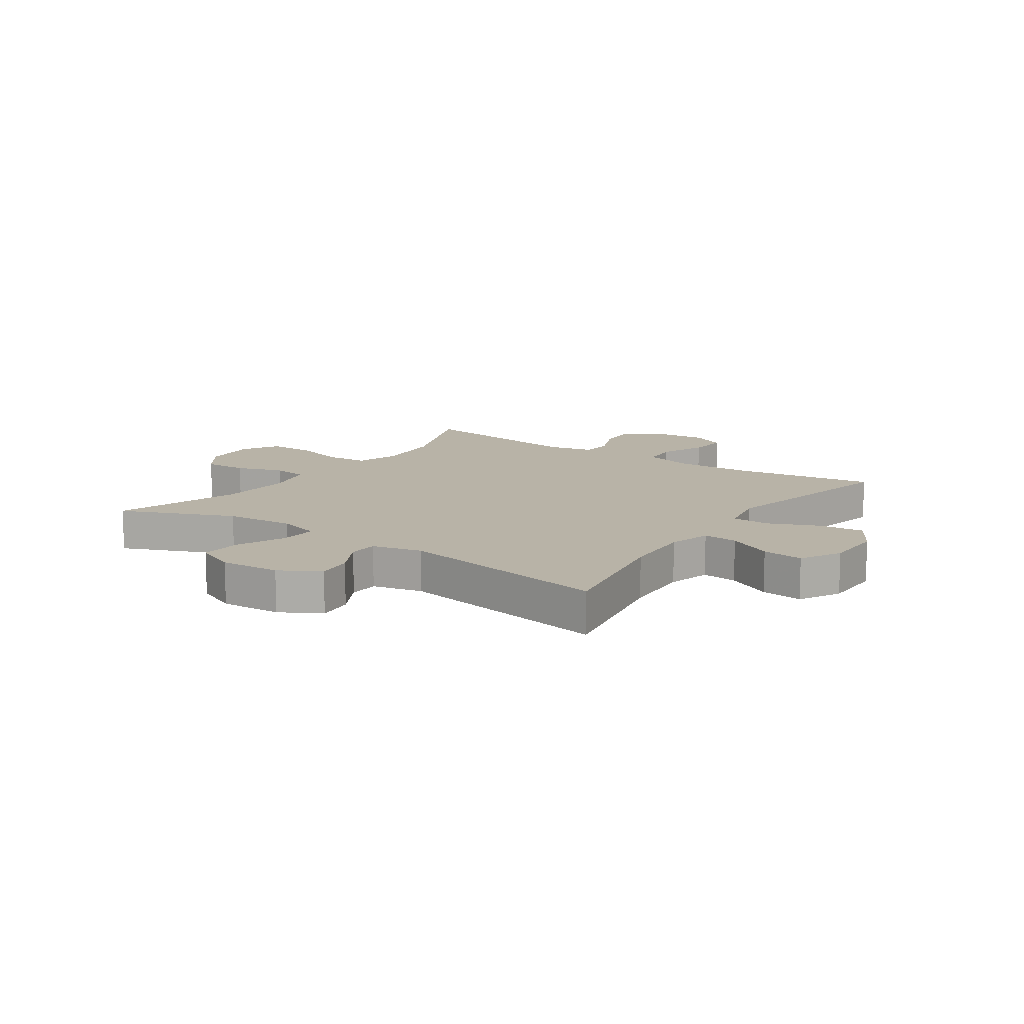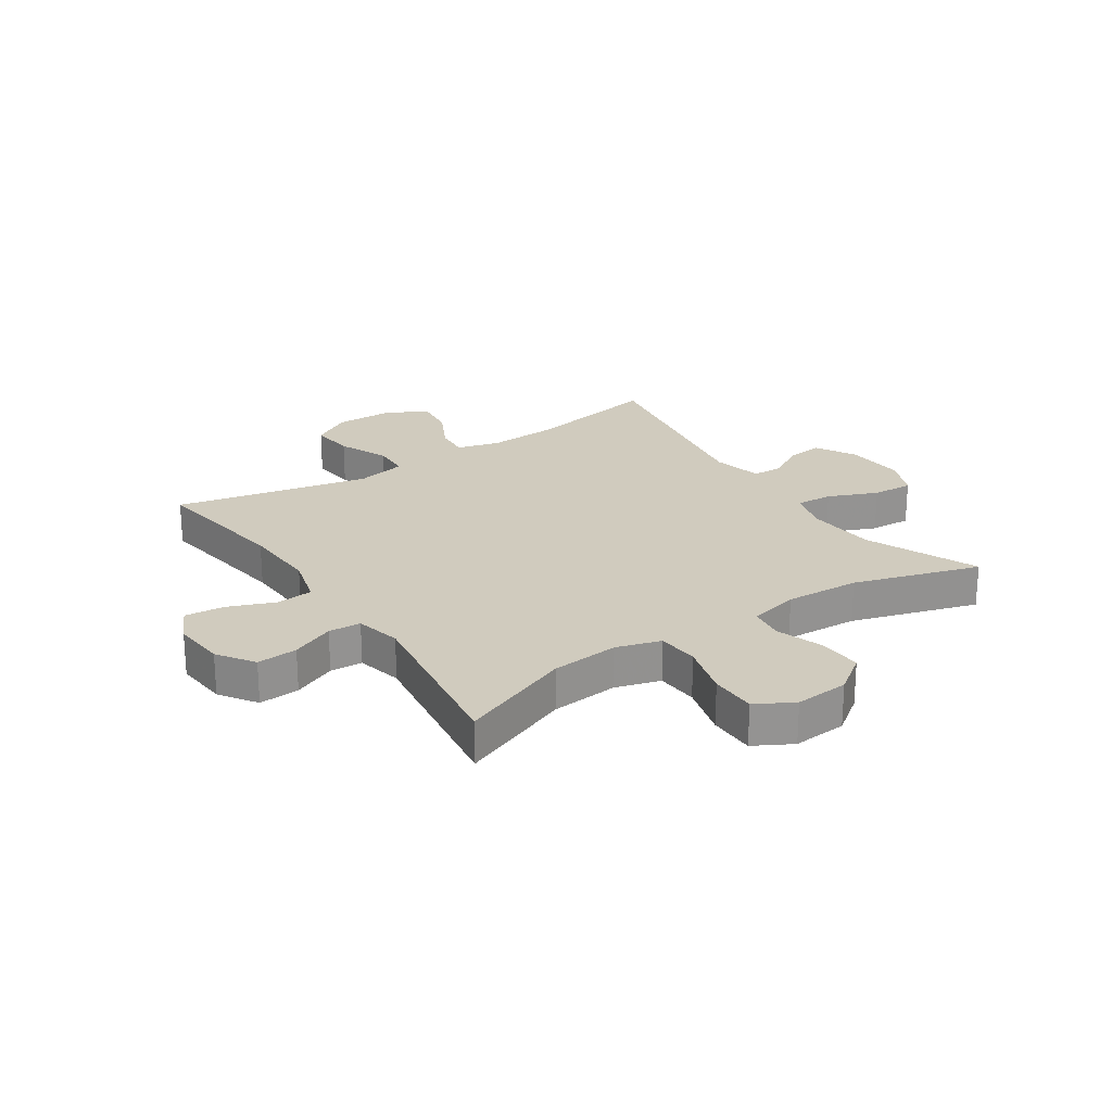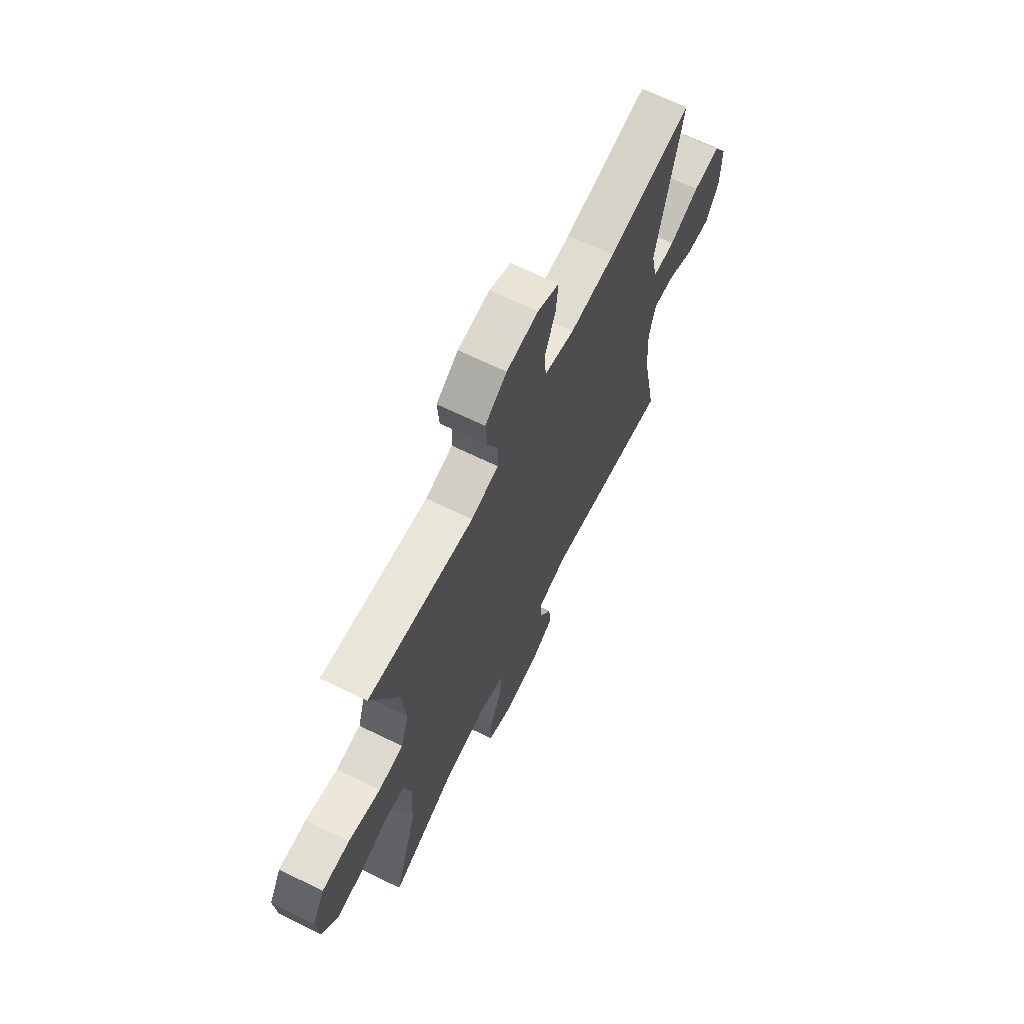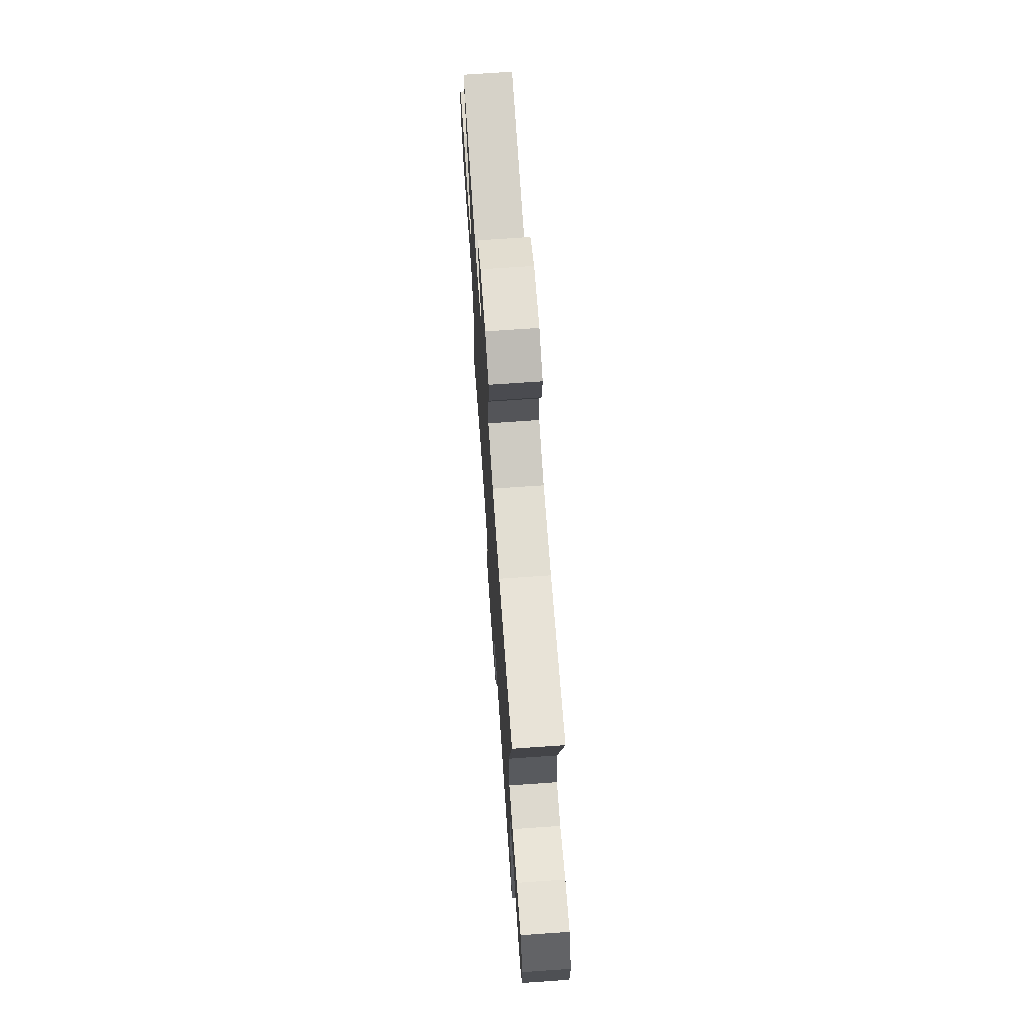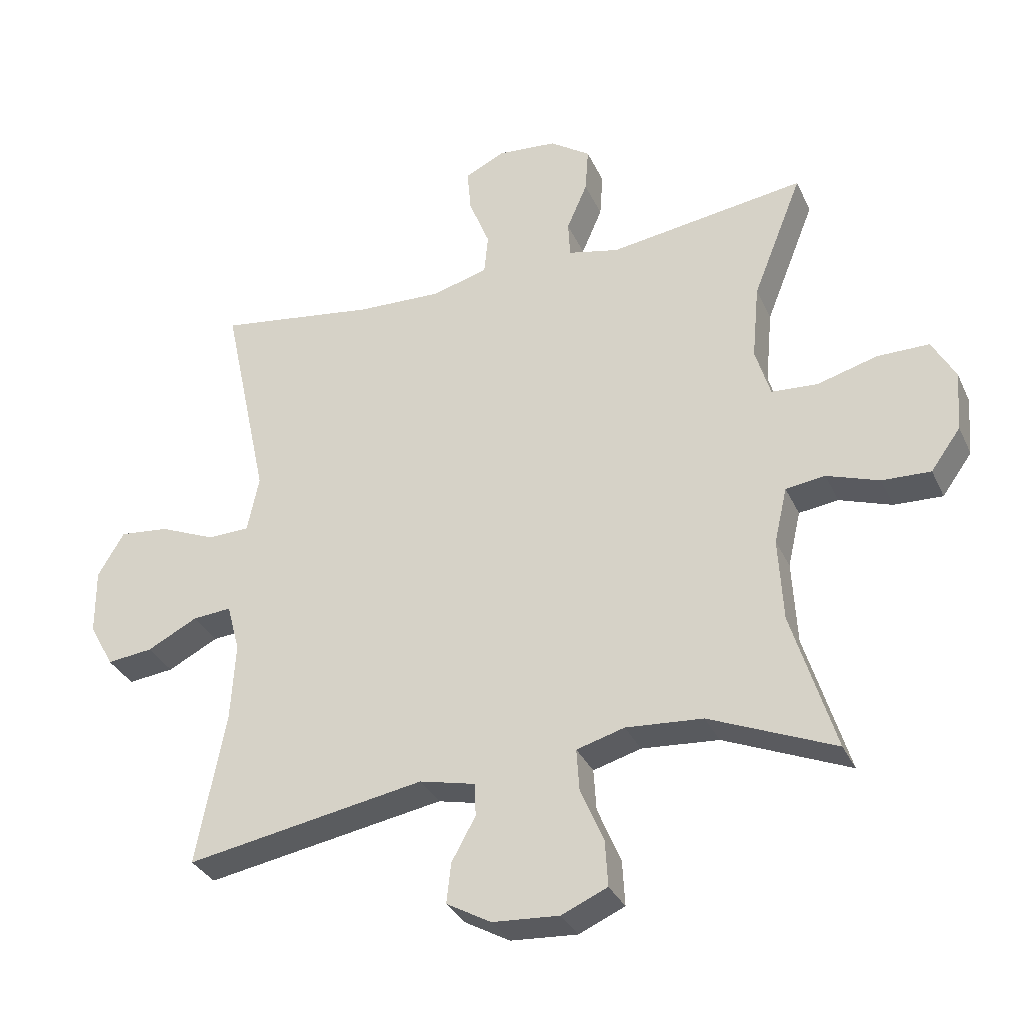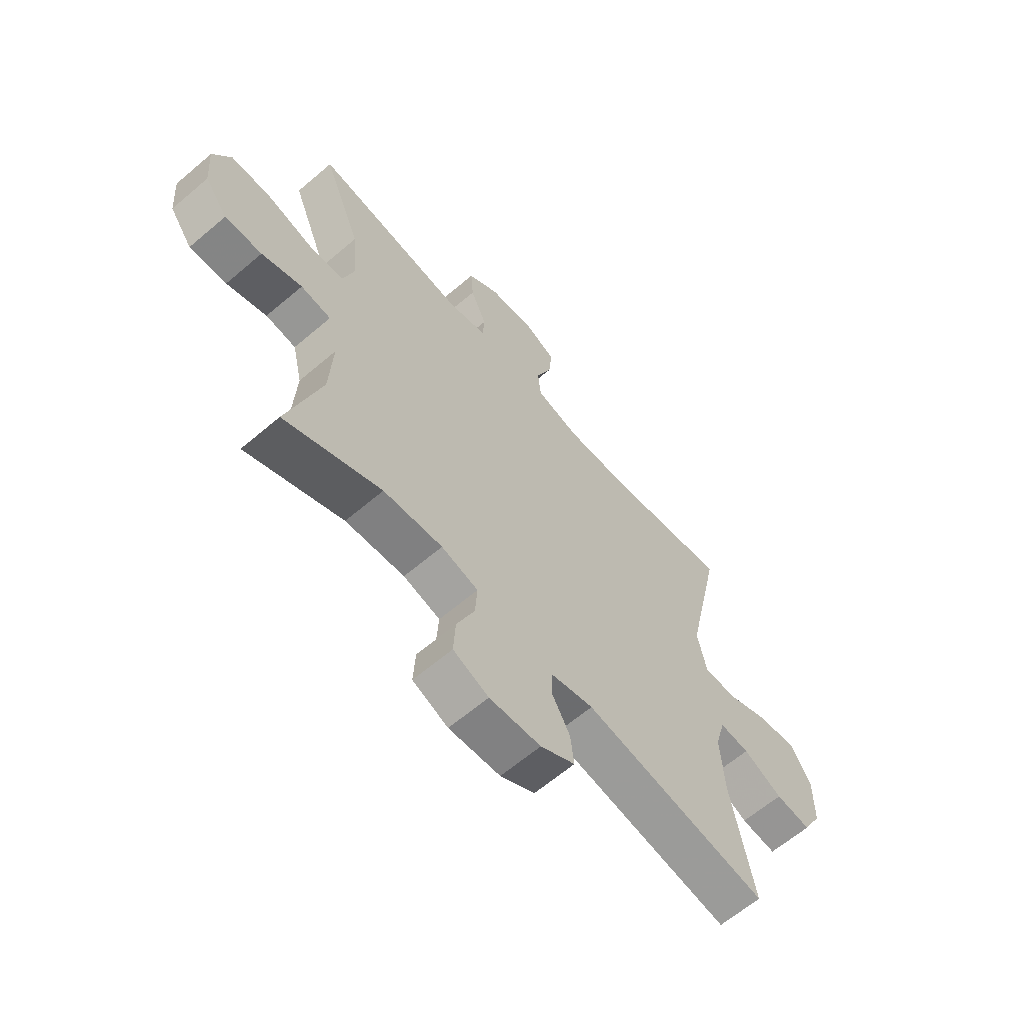
<metadata>
{"format":"obj","ext":"obj","renderer":"f3d","projection":"perspective","resolution":1024,"background":"white","views":[{"elev":12.7,"azim":-145.4,"up":"+Y"},{"elev":23.6,"azim":56.2,"up":"+Y"},{"elev":67.5,"azim":116.1,"up":"+Z"},{"elev":70.1,"azim":-94.0,"up":"+Z"},{"elev":-32.8,"azim":21.9,"up":"+Z"},{"elev":-63.2,"azim":130.8,"up":"+Z"}]}
</metadata>
<code>
v 0.5 0.07 -0.5
v 0.306 0.07 -0.418
v 0.187 0.07 -0.409
v 0.113 0.07 -0.43
v 0.117 0.07 -0.494
v 0.153 0.07 -0.579
v 0.157 0.07 -0.65
v 0.086 0.07 -0.681
v -0.017 0.07 -0.674
v -0.086 0.07 -0.635
v -0.079 0.07 -0.573
v -0.042 0.07 -0.506
v -0.044 0.07 -0.455
v -0.13 0.07 -0.435
v -0.5 0.07 -0.5
v -0.455 0.07 -0.263
v -0.448 0.07 -0.142
v -0.468 0.07 -0.068
v -0.528 0.07 -0.073
v -0.606 0.07 -0.113
v -0.677 0.07 -0.121
v -0.715 0.07 -0.051
v -0.716 0.07 0.051
v -0.675 0.07 0.12
v -0.598 0.07 0.112
v -0.511 0.07 0.075
v -0.446 0.07 0.077
v -0.428 0.07 0.165
v -0.5 0.07 0.5
v -0.254 0.07 0.464
v -0.122 0.07 0.459
v -0.035 0.07 0.483
v -0.029 0.07 0.546
v -0.061 0.07 0.627
v -0.067 0.07 0.695
v -0.005 0.07 0.725
v 0.087 0.07 0.717
v 0.15 0.07 0.674
v 0.145 0.07 0.604
v 0.113 0.07 0.53
v 0.116 0.07 0.474
v 0.195 0.07 0.456
v 0.5 0.07 0.5
v 0.423 0.07 0.306
v 0.412 0.07 0.189
v 0.435 0.07 0.112
v 0.507 0.07 0.107
v 0.6 0.07 0.133
v 0.68 0.07 0.133
v 0.716 0.07 0.068
v 0.709 0.07 -0.025
v 0.663 0.07 -0.089
v 0.588 0.07 -0.086
v 0.507 0.07 -0.058
v 0.446 0.07 -0.066
v 0.426 0.07 -0.153
v 0.433 0.07 -0.282
v 0.5 0 -0.5
v 0.306 0 -0.418
v 0.187 0 -0.409
v 0.113 0 -0.43
v 0.117 0 -0.494
v 0.153 0 -0.579
v 0.157 0 -0.65
v 0.086 0 -0.681
v -0.017 0 -0.674
v -0.086 0 -0.635
v -0.079 0 -0.573
v -0.042 0 -0.506
v -0.044 0 -0.455
v -0.13 0 -0.435
v -0.5 0 -0.5
v -0.455 0 -0.263
v -0.448 0 -0.142
v -0.468 0 -0.068
v -0.528 0 -0.073
v -0.606 0 -0.113
v -0.677 0 -0.121
v -0.715 0 -0.051
v -0.716 0 0.051
v -0.675 0 0.12
v -0.598 0 0.112
v -0.511 0 0.075
v -0.446 0 0.077
v -0.428 0 0.165
v -0.5 0 0.5
v -0.254 0 0.464
v -0.122 0 0.459
v -0.035 0 0.483
v -0.029 0 0.546
v -0.061 0 0.627
v -0.067 0 0.695
v -0.005 0 0.725
v 0.087 0 0.717
v 0.15 0 0.674
v 0.145 0 0.604
v 0.113 0 0.53
v 0.116 0 0.474
v 0.195 0 0.456
v 0.5 0 0.5
v 0.423 0 0.306
v 0.412 0 0.189
v 0.435 0 0.112
v 0.507 0 0.107
v 0.6 0 0.133
v 0.68 0 0.133
v 0.716 0 0.068
v 0.709 0 -0.025
v 0.663 0 -0.089
v 0.588 0 -0.086
v 0.507 0 -0.058
v 0.446 0 -0.066
v 0.426 0 -0.153
v 0.433 0 -0.282
f 52 53 54
f 51 52 54
f 50 51 54
f 49 50 54
f 48 49 54
f 47 48 54
f 46 47 54 55
f 45 46 55 56
f 42 43 44
f 41 42 44 45
f 38 39 40
f 37 38 40
f 36 37 40
f 35 36 40
f 34 35 40
f 33 34 40
f 32 33 40 41
f 41 45 56
f 32 41 56
f 31 32 56
f 28 29 30
f 31 56 57
f 30 31 57
f 28 30 57
f 27 28 57
f 24 25 26
f 23 24 26
f 22 23 26
f 21 22 26
f 20 21 26
f 19 20 26
f 14 15 16
f 13 14 16 17
f 10 11 12
f 9 10 12
f 8 9 12
f 7 8 12
f 6 7 12
f 5 6 12
f 4 5 12 13
f 13 17 18
f 4 13 18
f 3 4 18
f 57 1 2
f 2 3 18
f 57 2 18
f 27 57 18
f 18 19 26 27
f 111 110 109
f 111 109 108
f 111 108 107
f 111 107 106
f 111 106 105
f 111 105 104
f 112 111 104 103
f 113 112 103 102
f 101 100 99
f 102 101 99 98
f 97 96 95
f 97 95 94
f 97 94 93
f 97 93 92
f 97 92 91
f 97 91 90
f 98 97 90 89
f 113 102 98
f 113 98 89
f 113 89 88
f 87 86 85
f 114 113 88
f 114 88 87
f 114 87 85
f 114 85 84
f 83 82 81
f 83 81 80
f 83 80 79
f 83 79 78
f 83 78 77
f 83 77 76
f 73 72 71
f 74 73 71 70
f 69 68 67
f 69 67 66
f 69 66 65
f 69 65 64
f 69 64 63
f 69 63 62
f 70 69 62 61
f 75 74 70
f 75 70 61
f 75 61 60
f 59 58 114
f 75 60 59
f 75 59 114
f 75 114 84
f 84 83 76 75
f 1 58 59 2
f 2 59 60 3
f 3 60 61 4
f 4 61 62 5
f 5 62 63 6
f 6 63 64 7
f 7 64 65 8
f 8 65 66 9
f 9 66 67 10
f 10 67 68 11
f 11 68 69 12
f 12 69 70 13
f 13 70 71 14
f 14 71 72 15
f 15 72 73 16
f 16 73 74 17
f 17 74 75 18
f 18 75 76 19
f 19 76 77 20
f 20 77 78 21
f 21 78 79 22
f 22 79 80 23
f 23 80 81 24
f 24 81 82 25
f 25 82 83 26
f 26 83 84 27
f 27 84 85 28
f 28 85 86 29
f 29 86 87 30
f 30 87 88 31
f 31 88 89 32
f 32 89 90 33
f 33 90 91 34
f 34 91 92 35
f 35 92 93 36
f 36 93 94 37
f 37 94 95 38
f 38 95 96 39
f 39 96 97 40
f 40 97 98 41
f 41 98 99 42
f 42 99 100 43
f 43 100 101 44
f 44 101 102 45
f 45 102 103 46
f 46 103 104 47
f 47 104 105 48
f 48 105 106 49
f 49 106 107 50
f 50 107 108 51
f 51 108 109 52
f 52 109 110 53
f 53 110 111 54
f 54 111 112 55
f 55 112 113 56
f 56 113 114 57
f 57 114 58 1

</code>
